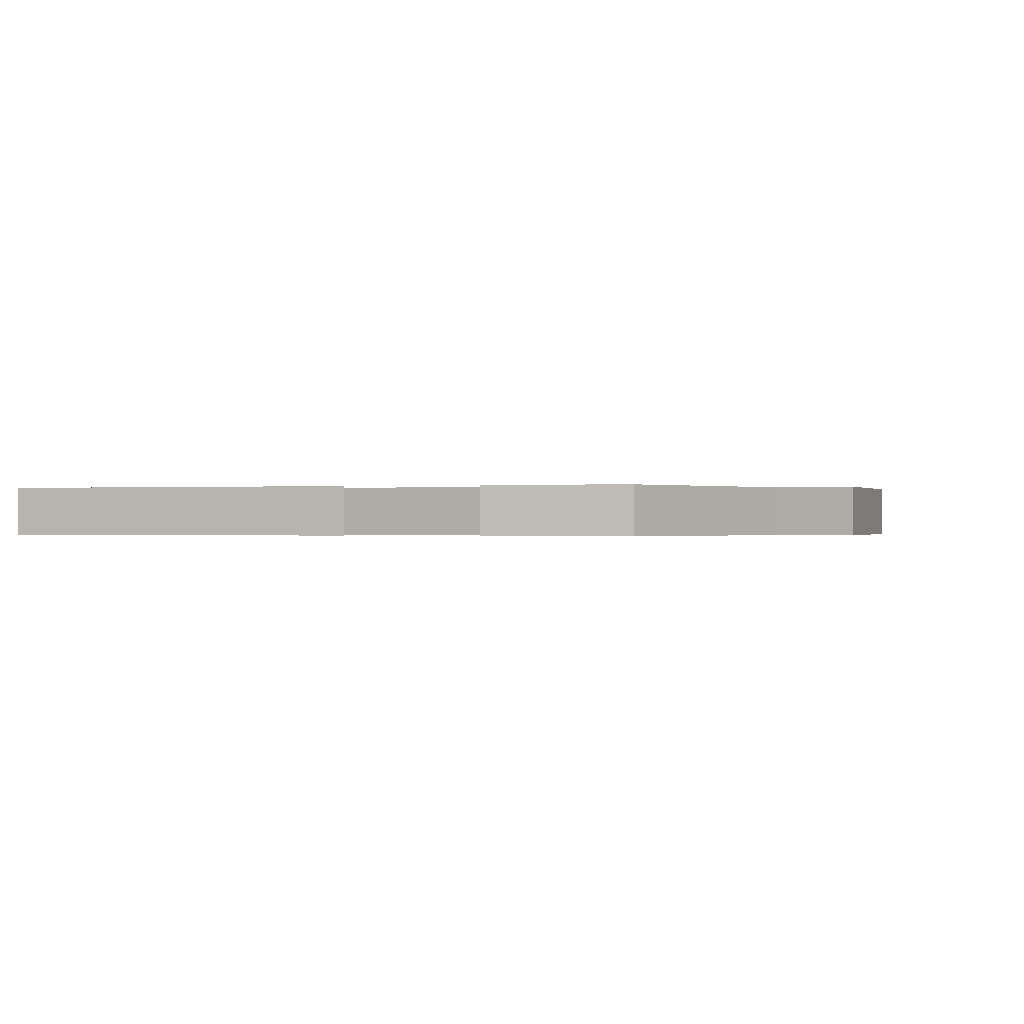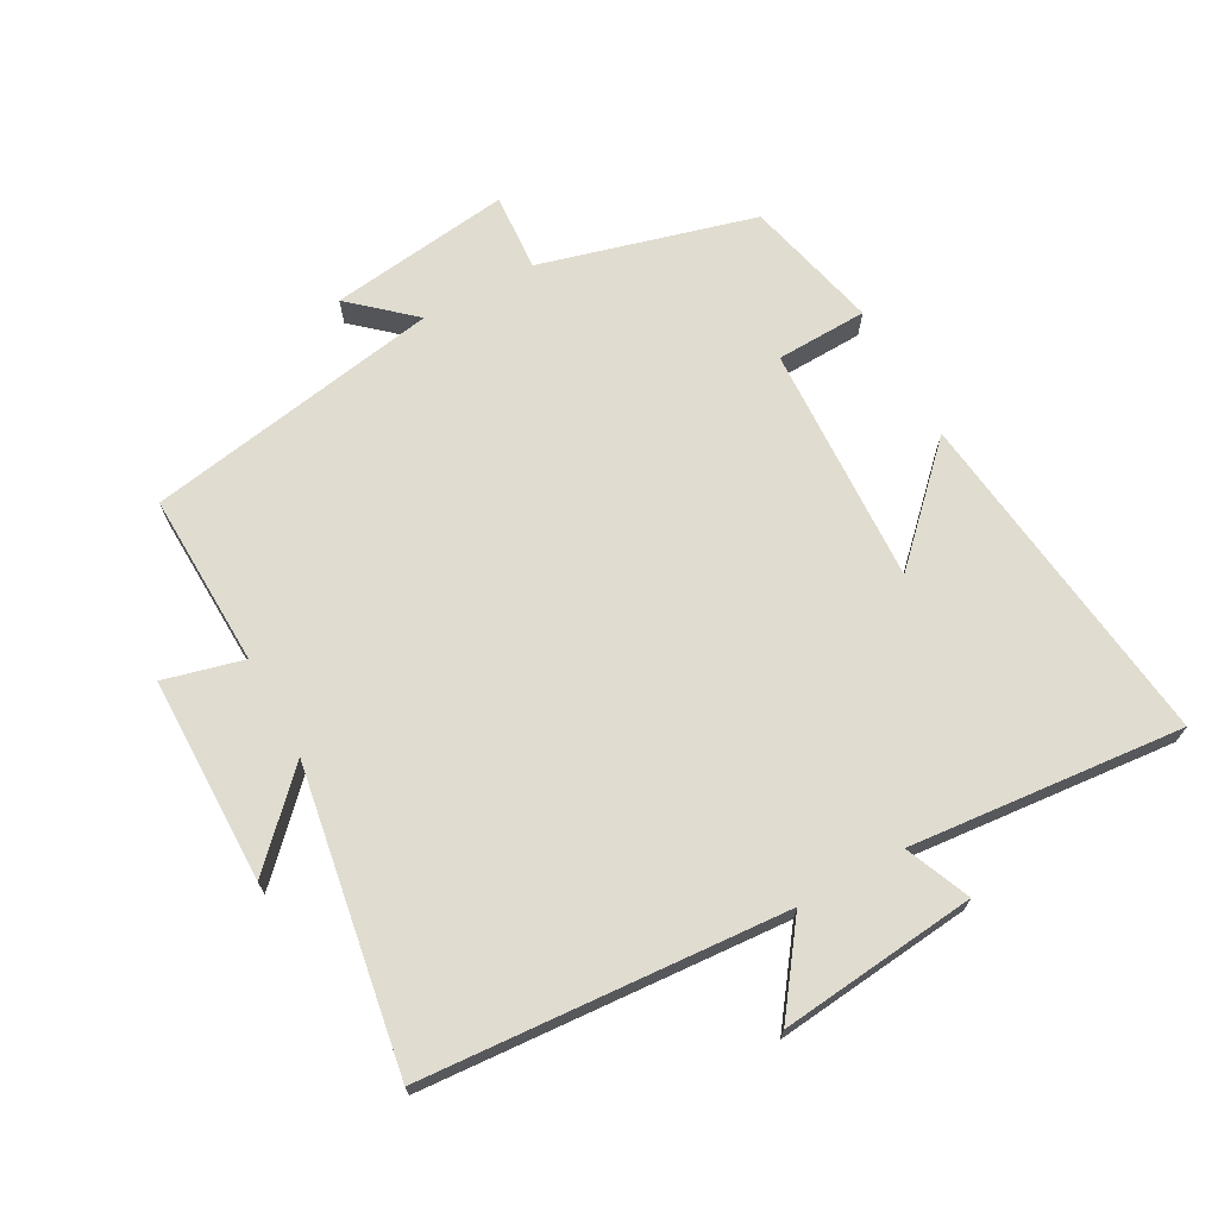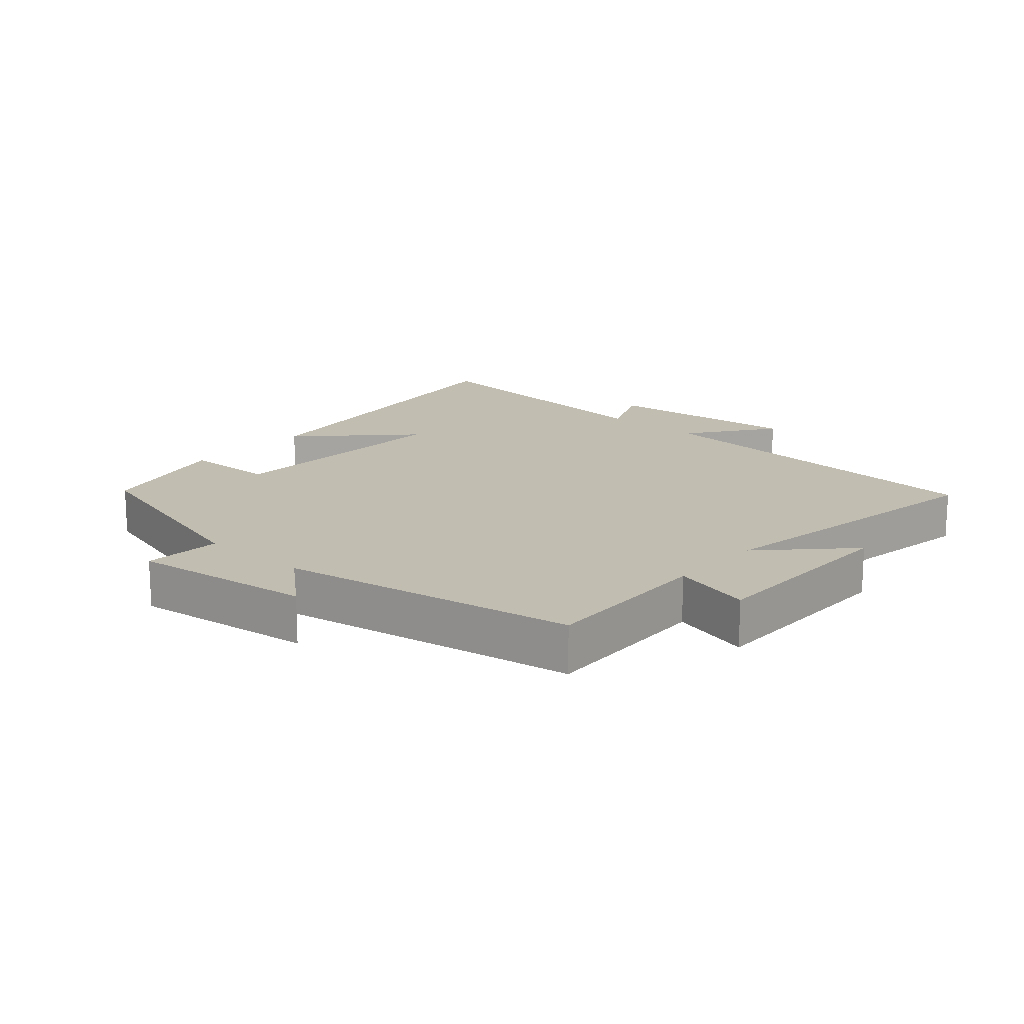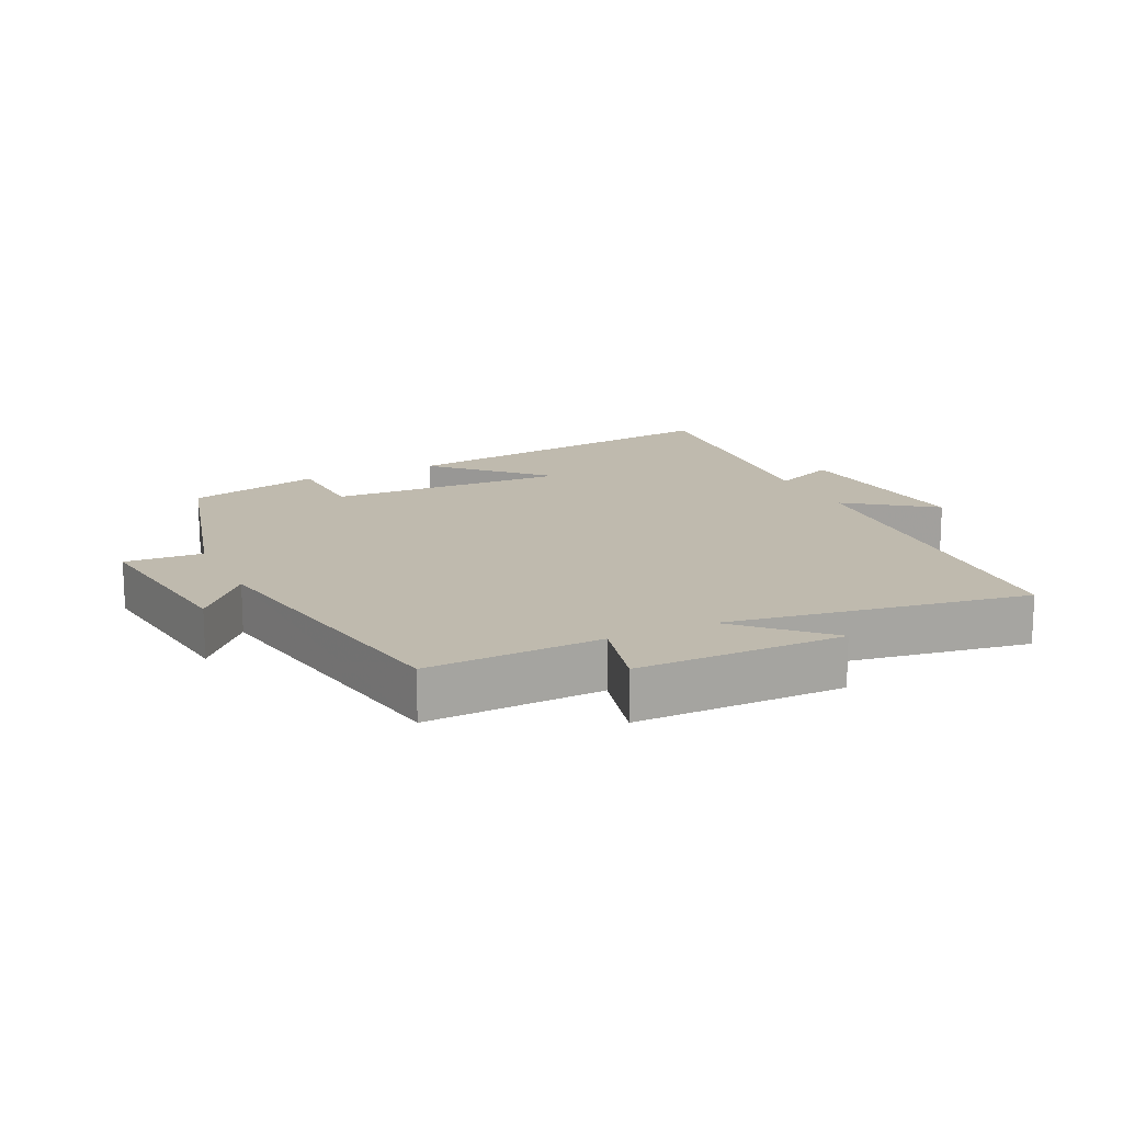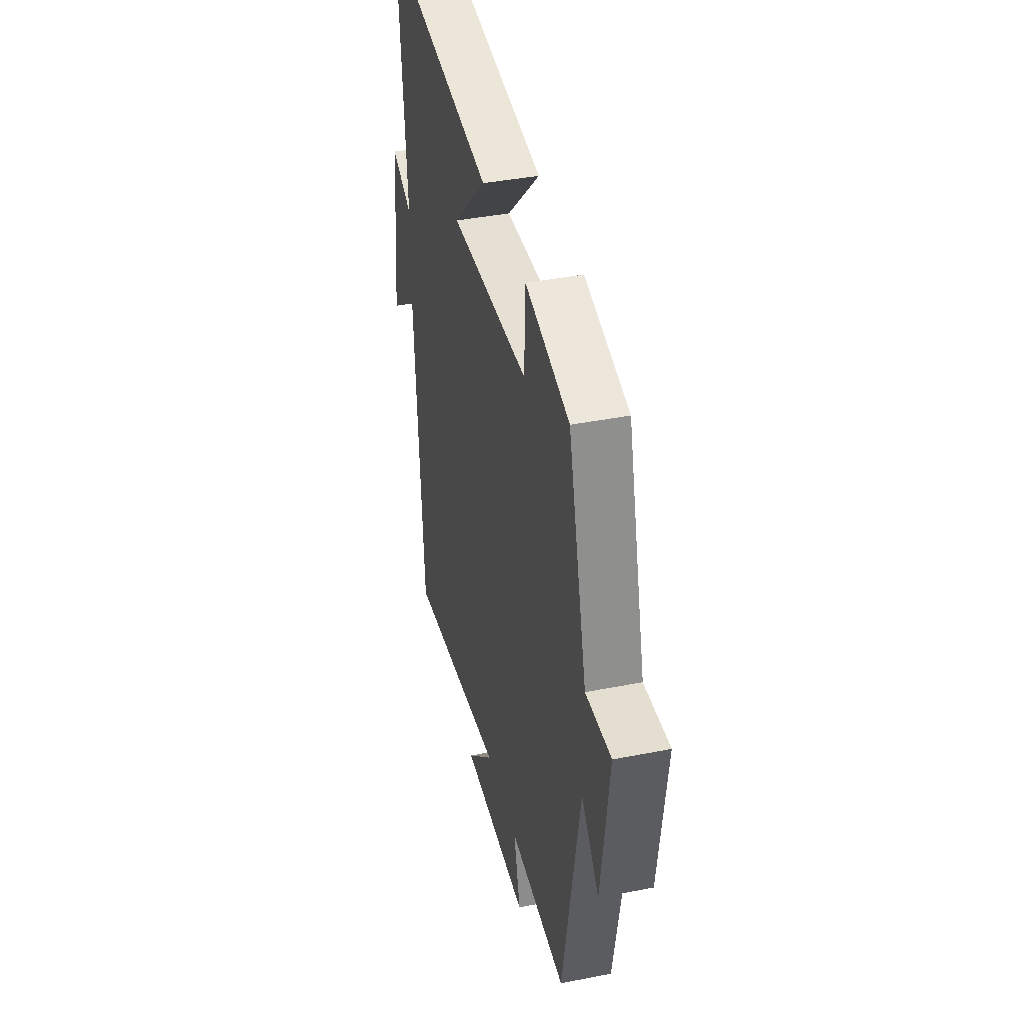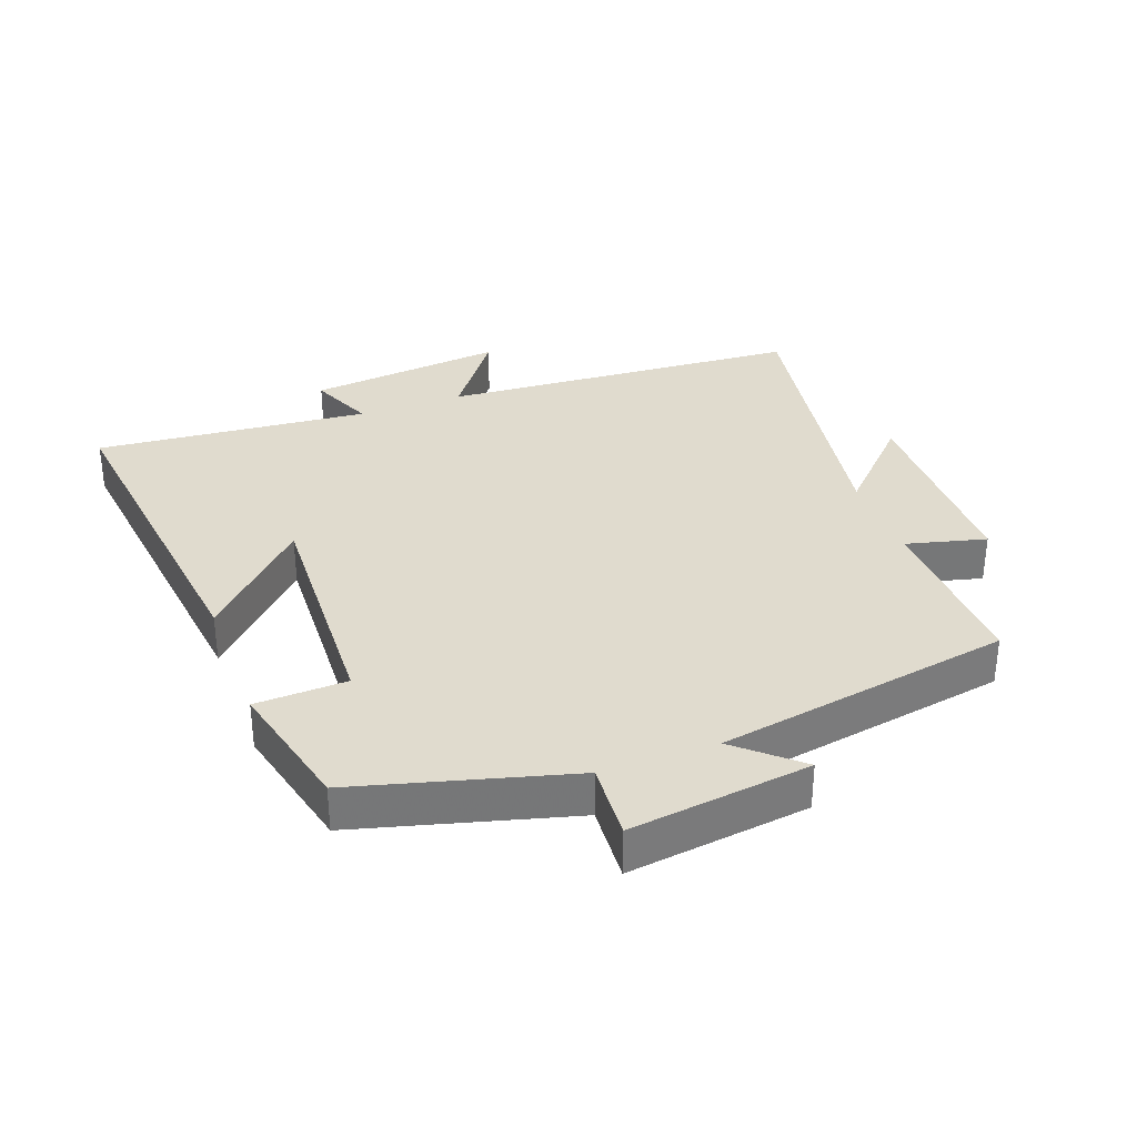
<metadata>
{"format":"obj","ext":"obj","renderer":"f3d","projection":"perspective","resolution":1024,"background":"white","views":[{"elev":-0.2,"azim":26.1,"up":"+Y"},{"elev":69.6,"azim":-118.7,"up":"+Y"},{"elev":16.9,"azim":131.5,"up":"+Y"},{"elev":15.6,"azim":154.4,"up":"+Y"},{"elev":40.5,"azim":76.4,"up":"+Z"},{"elev":33.4,"azim":69.7,"up":"+Y"}]}
</metadata>
<code>
v -0.462 0.07 -0.576
v -0.5 0.07 -0.02
v -0.631 0.07 -0.116
v -0.599 0.07 0.186
v -0.5 0.07 0.144
v -0.538 0.07 0.564
v -0.011 0.07 0.5
v -0.168 0.07 0.344
v 0.2 0.07 0.36
v 0.205 0.07 0.5
v 0.411 0.07 0.45
v 0.5 0.07 0.121
v 0.619 0.07 0.129
v 0.583 0.07 -0.149
v 0.5 0.07 -0.055
v 0.421 0.07 -0.509
v 0.154 0.07 -0.5
v 0.185 0.07 -0.622
v -0.131 0.07 -0.624
v -0.004 0.07 -0.5
v -0.462 0 -0.576
v -0.5 0 -0.02
v -0.631 0 -0.116
v -0.599 0 0.186
v -0.5 0 0.144
v -0.538 0 0.564
v -0.011 0 0.5
v -0.168 0 0.344
v 0.2 0 0.36
v 0.205 0 0.5
v 0.411 0 0.45
v 0.5 0 0.121
v 0.619 0 0.129
v 0.583 0 -0.149
v 0.5 0 -0.055
v 0.421 0 -0.509
v 0.154 0 -0.5
v 0.185 0 -0.622
v -0.131 0 -0.624
v -0.004 0 -0.5
f 17 18 19 20
f 15 16 17
f 15 17 20
f 12 13 14 15
f 11 12 15
f 10 11 15
f 9 10 15
f 20 1 2
f 15 20 2
f 9 15 2
f 8 9 2
f 5 6 7 8
f 2 3 4 5
f 2 5 8
f 40 39 38 37
f 37 36 35
f 40 37 35
f 35 34 33 32
f 35 32 31
f 35 31 30
f 35 30 29
f 22 21 40
f 22 40 35
f 22 35 29
f 22 29 28
f 28 27 26 25
f 25 24 23 22
f 28 25 22
f 1 21 22 2
f 2 22 23 3
f 3 23 24 4
f 4 24 25 5
f 5 25 26 6
f 6 26 27 7
f 7 27 28 8
f 8 28 29 9
f 9 29 30 10
f 10 30 31 11
f 11 31 32 12
f 12 32 33 13
f 13 33 34 14
f 14 34 35 15
f 15 35 36 16
f 16 36 37 17
f 17 37 38 18
f 18 38 39 19
f 19 39 40 20
f 20 40 21 1

</code>
